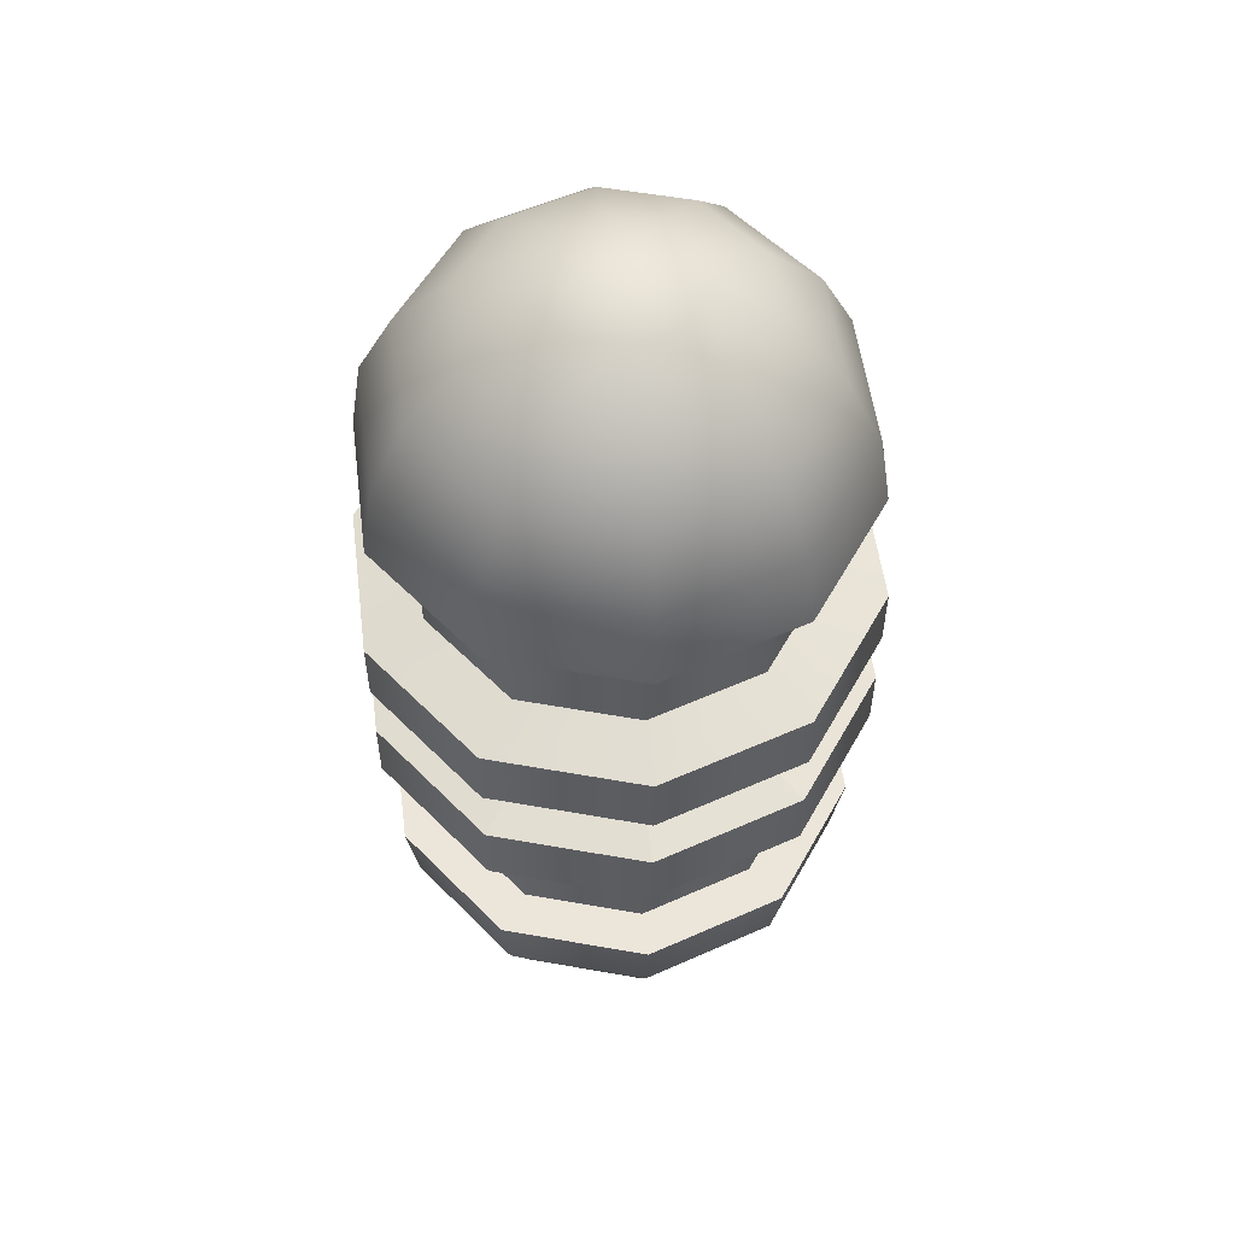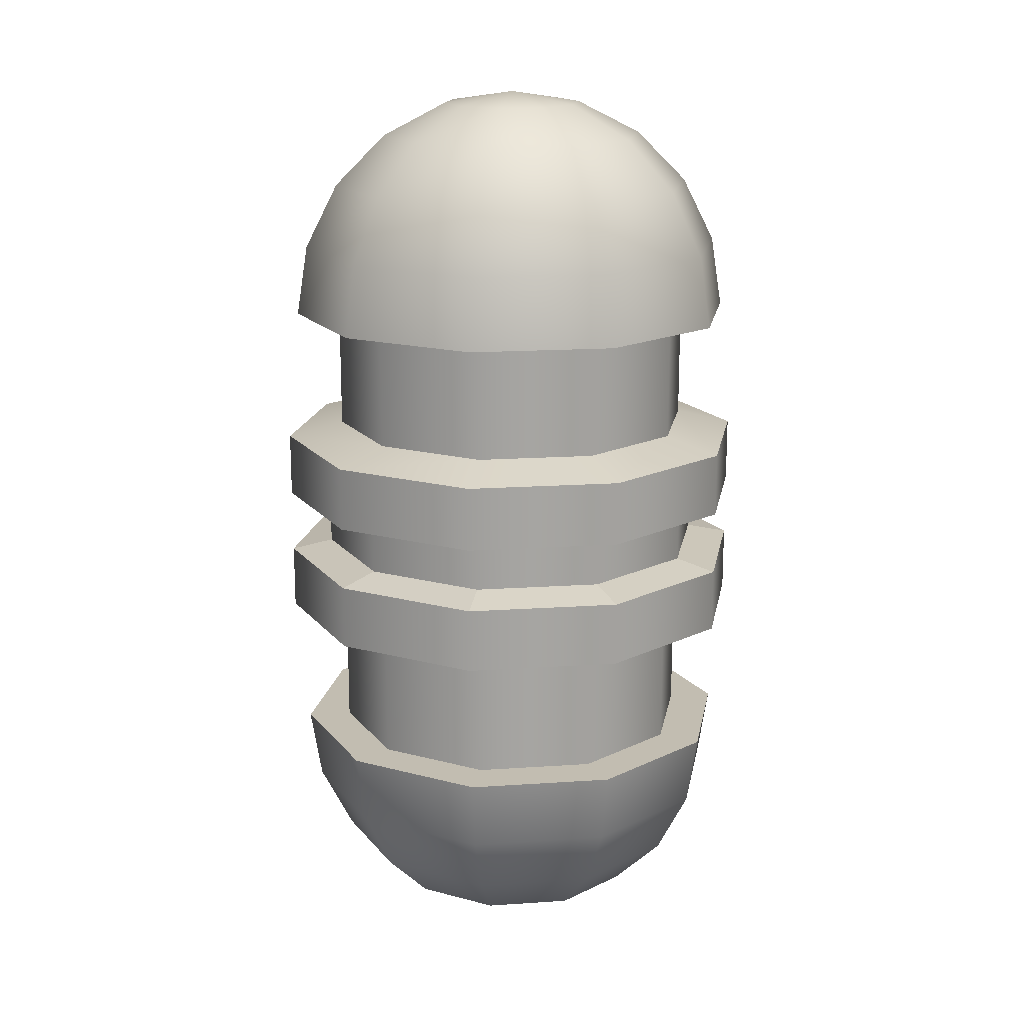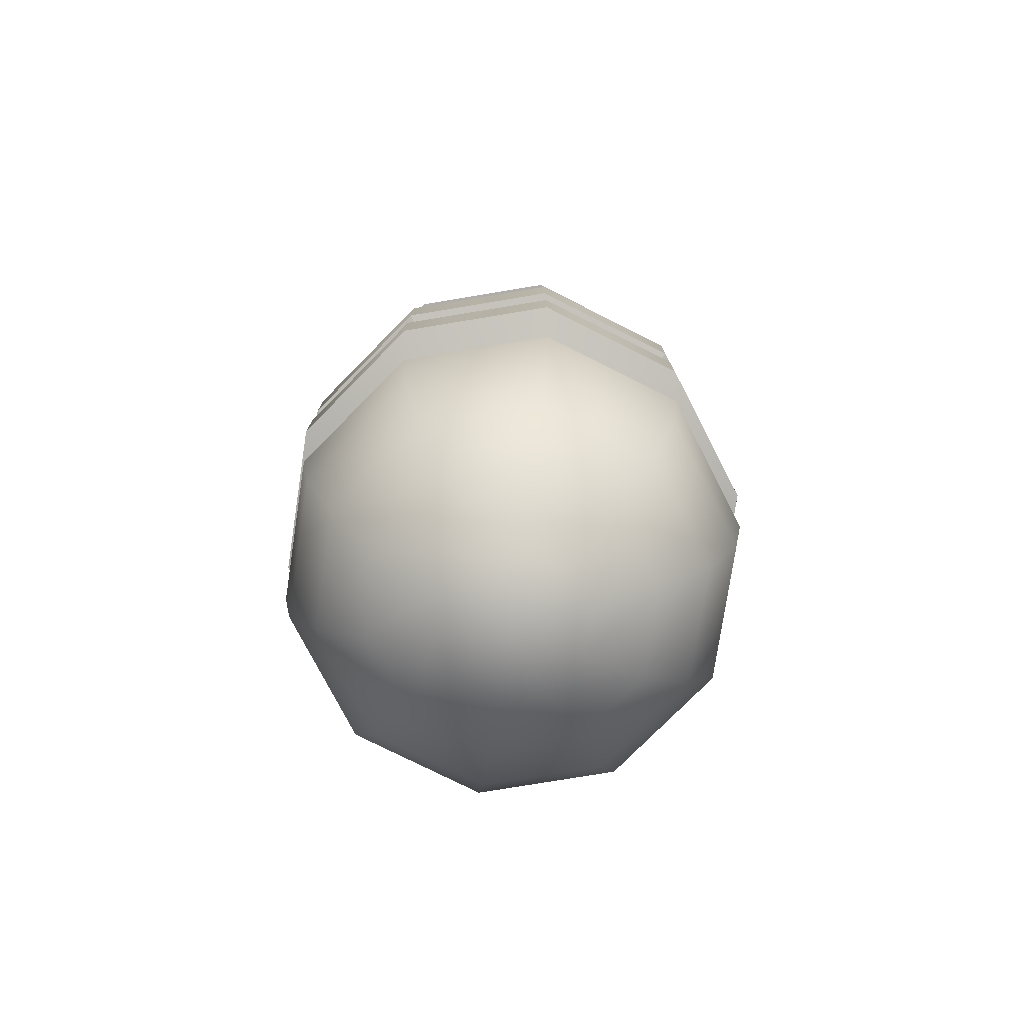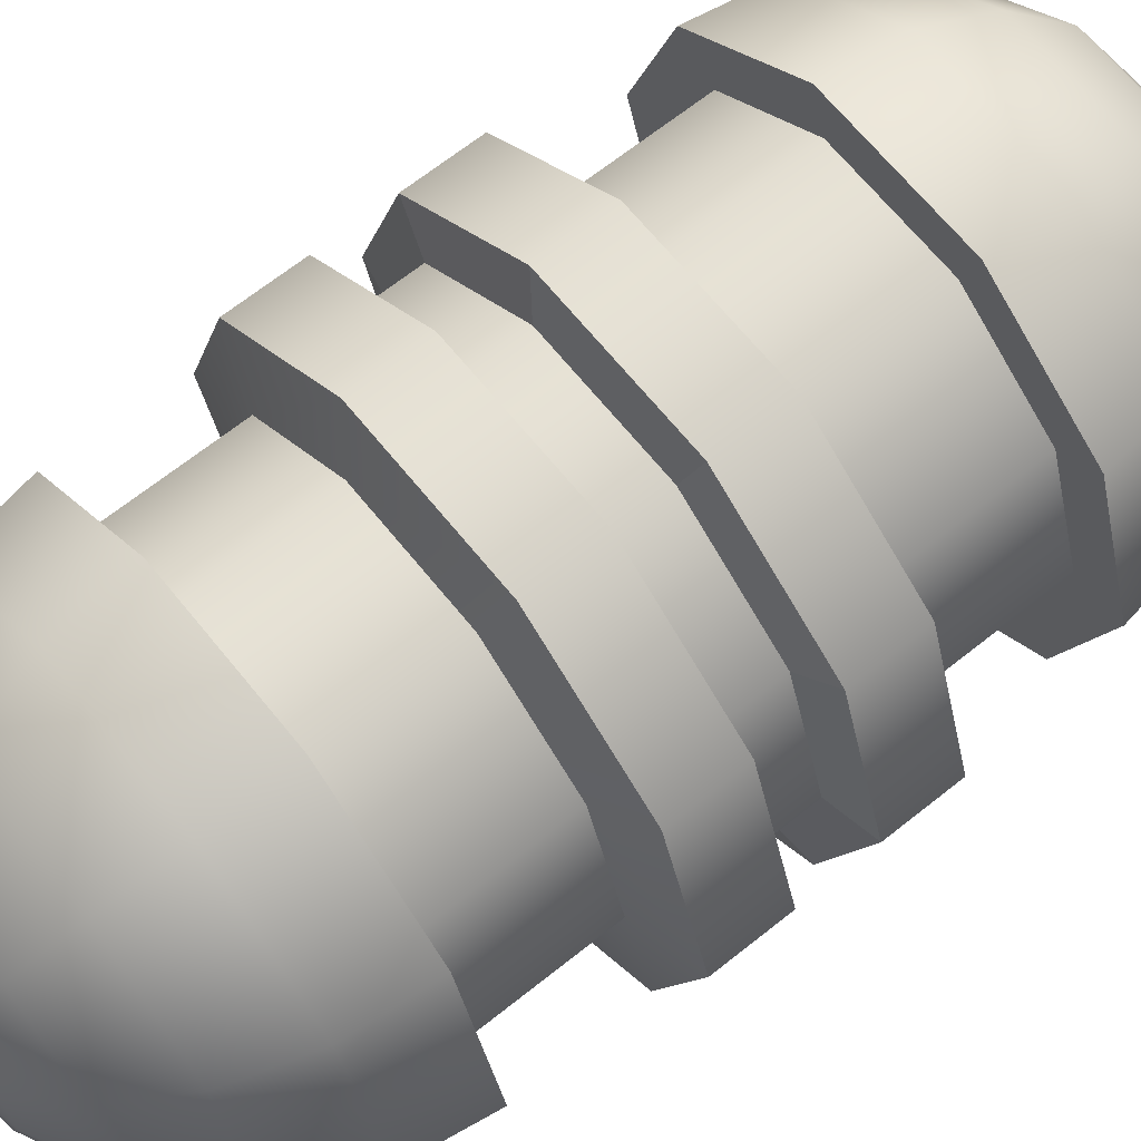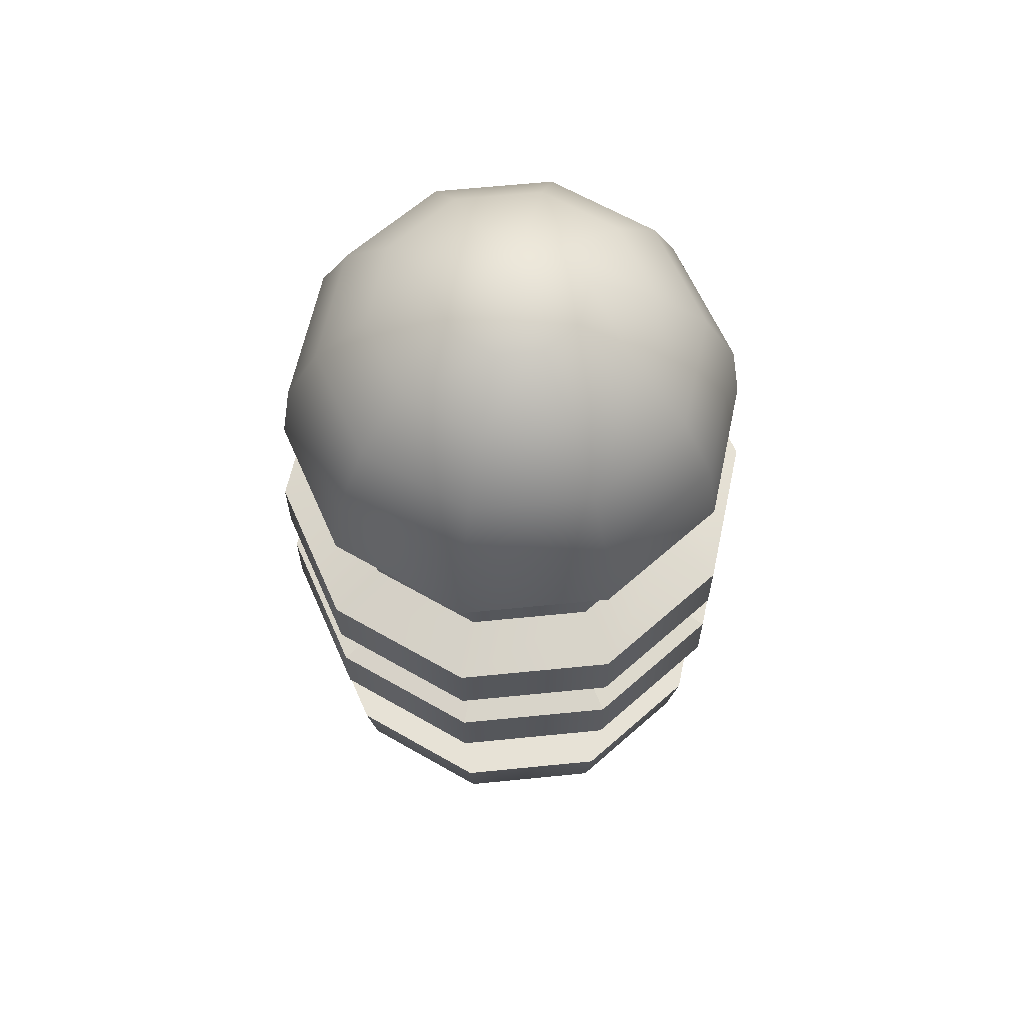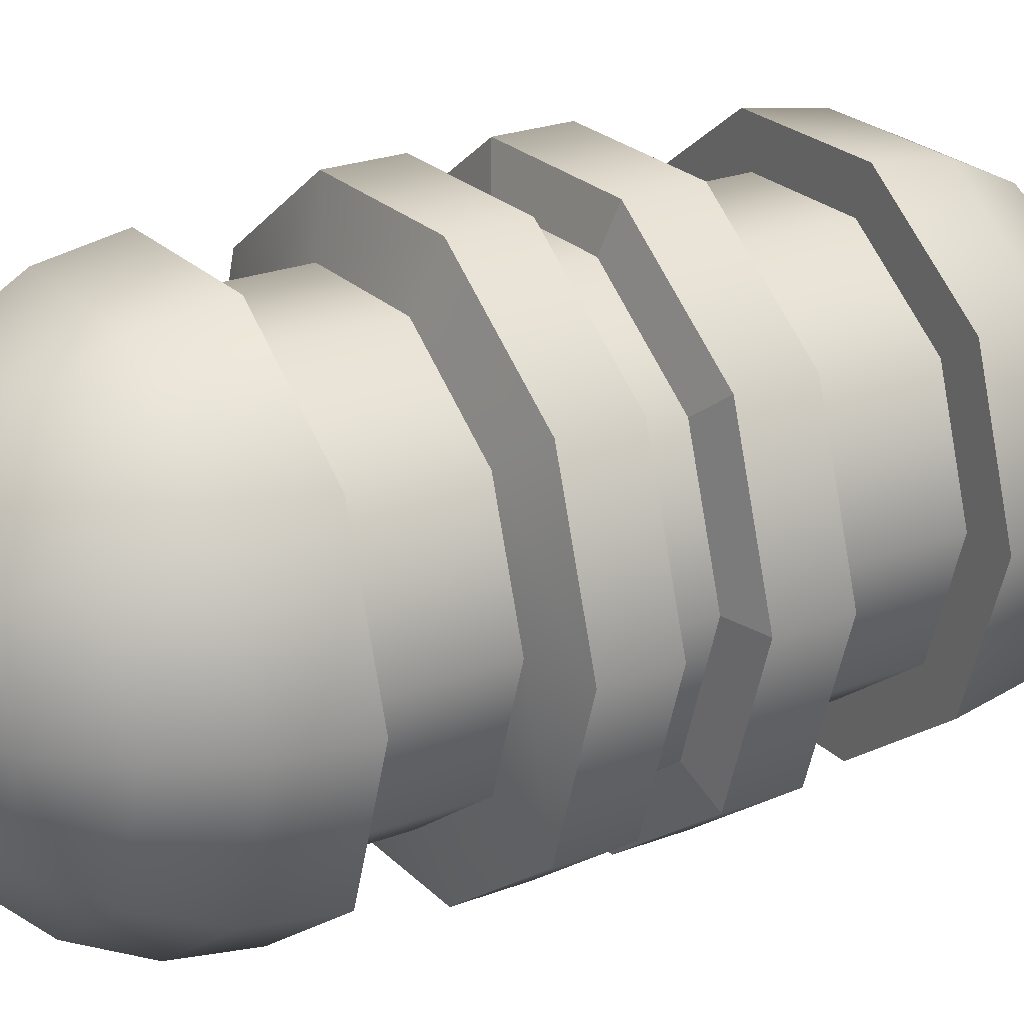
<metadata>
{"format":"obj","ext":"obj","renderer":"f3d","projection":"perspective","resolution":1024,"background":"white","views":[{"elev":54.6,"azim":-133.3,"up":"+Y"},{"elev":16.8,"azim":-115.8,"up":"+Y"},{"elev":-77.2,"azim":-98.6,"up":"+Y"},{"elev":66.3,"azim":51.2,"up":"+Z"},{"elev":63.2,"azim":174.2,"up":"+Y"},{"elev":23.9,"azim":57.5,"up":"+Z"}]}
</metadata>
<code>
g Sentry:default1
v -0.6542 0.4789 -0.4753
v -0.8087 0.4789 0
v -0.2499 0.4789 -0.7691
v 0.2499 0.4789 -0.7691
v 0.6542 0.4789 -0.4753
v 0.8087 0.4789 0
v 0.6542 0.4789 0.4753
v 0.2499 0.4789 0.7691
v -0.2499 0.4789 0.7691
v -0.6542 0.4789 0.4753
v -0.8087 1 0
v -0.6542 1 -0.4753
v -0.2499 1 -0.7691
v 0.2499 1 -0.7691
v 0.6542 1 -0.4753
v 0.8087 1 0
v 0.6542 1 0.4753
v 0.2499 1 0.7691
v -0.2499 1 0.7691
v -0.6542 1 0.4753
g Sentry:pSphere1 Sentry:polySurface3 Sentry:polySurface4 polySurface1 Sentry:polySurface1
f 11 12 1 2
f 12 13 3 1
f 13 14 4 3
f 14 15 5 4
f 15 16 6 5
f 16 17 7 6
f 17 18 8 7
f 18 19 9 8
f 19 20 10 9
f 20 11 2 10
g Sentry:default1
v 0.2499 -0.4789 -0.7691
v 0.6542 -0.4789 -0.4753
v -0.2499 -0.4789 -0.7691
v -0.6542 -0.4789 -0.4753
v -0.8087 -0.4789 0
v -0.6542 -0.4789 0.4753
v -0.2499 -0.4789 0.7691
v 0.2499 -0.4789 0.7691
v 0.6542 -0.4789 0.4753
v 0.8087 -0.4789 0
v 0.6542 -1 -0.4753
v 0.2499 -1 -0.7691
v -0.2499 -1 -0.7691
v -0.6542 -1 -0.4753
v -0.8087 -1 0
v -0.6542 -1 0.4753
v -0.2499 -1 0.7691
v 0.2499 -1 0.7691
v 0.6542 -1 0.4753
v 0.8087 -1 0
g Sentry:pSphere1 Sentry:polySurface2 Sentry:polySurface1 polySurface3 polySurface2
f 21 22 31 32
f 23 21 32 33
f 24 23 33 34
f 25 24 34 35
f 26 25 35 36
f 27 26 36 37
f 28 27 37 38
f 29 28 38 39
f 30 29 39 40
f 22 30 40 31
g default
v 0.7063 0.1008 0.5132
v 0.2698 0.1008 0.8303
v 0.2698 -0.1008 0.8303
v 0.7063 -0.1008 0.5132
v 0.8731 0.1008 -0
v 0.8731 -0.1008 -0
v 0.7063 0.1008 -0.5132
v 0.7063 -0.1008 -0.5132
v 0.2698 0.1008 -0.8303
v 0.2698 -0.1008 -0.8303
v -0.2698 0.1008 -0.8303
v -0.2698 -0.1008 -0.8303
v -0.7063 0.1008 -0.5132
v -0.7063 -0.1008 -0.5132
v -0.8731 0.1008 0
v -0.8731 -0.1008 0
v -0.7063 0.1008 0.5132
v -0.7063 -0.1008 0.5132
v -0.2698 0.1008 0.8303
v -0.2698 -0.1008 0.8303
g Sentry:pSphere1 Sentry:polySurface4 Sentry:polySurface5 Sentry:polySurface1 polySurface2 polySurface5 polySurface4
f 41 42 43 44
f 45 41 44 46
f 47 45 46 48
f 49 47 48 50
f 51 49 50 52
f 53 51 52 54
f 55 53 54 56
f 57 55 56 58
f 59 57 58 60
f 42 59 60 43
g Sentry:default1
v 0.809 1 -0.5878
v 0.309 1 -0.9511
v -0.309 1 -0.9511
v -0.809 1 -0.5878
v -1 1 -0
v -0.809 1 0.5878
v -0.309 1 0.9511
v 0.309 1 0.9511
v 0.809 1 0.5878
v 1 1 0
v 0.7694 1.309 -0.559
v 0.2939 1.309 -0.9045
v -0.2939 1.309 -0.9045
v -0.7694 1.309 -0.559
v -0.9511 1.309 -0
v -0.7694 1.309 0.559
v -0.2939 1.309 0.9045
v 0.2939 1.309 0.9045
v 0.7694 1.309 0.559
v 0.9511 1.309 0
v 0.6545 1.588 -0.4755
v 0.25 1.588 -0.7694
v -0.25 1.588 -0.7694
v -0.6545 1.588 -0.4755
v -0.809 1.588 -0
v -0.6545 1.588 0.4755
v -0.25 1.588 0.7694
v 0.25 1.588 0.7694
v 0.6545 1.588 0.4755
v 0.809 1.588 0
v 0.4755 1.809 -0.3455
v 0.1816 1.809 -0.559
v -0.1816 1.809 -0.559
v -0.4755 1.809 -0.3455
v -0.5878 1.809 -0
v -0.4755 1.809 0.3455
v -0.1816 1.809 0.559
v 0.1816 1.809 0.559
v 0.4755 1.809 0.3455
v 0.5878 1.809 0
v 0.25 1.951 -0.1816
v 0.09549 1.951 -0.2939
v -0.09549 1.951 -0.2939
v -0.25 1.951 -0.1816
v -0.309 1.951 -0
v -0.25 1.951 0.1816
v -0.09549 1.951 0.2939
v 0.09549 1.951 0.2939
v 0.25 1.951 0.1816
v 0.309 1.951 0
v 0 2 0
v 0.6542 1 -0.4753
v 0.2499 1 -0.7691
v -0.2499 1 -0.7691
v -0.6542 1 -0.4753
v -0.8087 1 0
v -0.6542 1 0.4753
v -0.2499 1 0.7691
v 0.2499 1 0.7691
v 0.6542 1 0.4753
v 0.8087 1 0
g Sentry:pSphere1 Sentry:polySurface3 Sentry:polySurface4 Sentry:polySurface1 polySurface2 polySurface4 polySurface7 polySurface6
f 61 62 72 71
f 62 63 73 72
f 63 64 74 73
f 64 65 75 74
f 65 66 76 75
f 66 67 77 76
f 67 68 78 77
f 68 69 79 78
f 69 70 80 79
f 70 61 71 80
f 71 72 82 81
f 72 73 83 82
f 73 74 84 83
f 74 75 85 84
f 75 76 86 85
f 76 77 87 86
f 77 78 88 87
f 78 79 89 88
f 79 80 90 89
f 80 71 81 90
f 81 82 92 91
f 82 83 93 92
f 83 84 94 93
f 84 85 95 94
f 85 86 96 95
f 86 87 97 96
f 87 88 98 97
f 88 89 99 98
f 89 90 100 99
f 90 81 91 100
f 91 92 102 101
f 92 93 103 102
f 93 94 104 103
f 94 95 105 104
f 95 96 106 105
f 96 97 107 106
f 97 98 108 107
f 98 99 109 108
f 99 100 110 109
f 100 91 101 110
f 101 102 111
f 102 103 111
f 103 104 111
f 104 105 111
f 105 106 111
f 106 107 111
f 107 108 111
f 108 109 111
f 109 110 111
f 110 101 111
f 62 61 112 113
f 63 62 113 114
f 64 63 114 115
f 65 64 115 116
f 66 65 116 117
f 67 66 117 118
f 68 67 118 119
f 69 68 119 120
f 70 69 120 121
f 61 70 121 112
g Sentry:default1
v 0.809 -1 -0.5878
v 0.309 -1 -0.9511
v 0.2939 -1.309 -0.9045
v 0.7694 -1.309 -0.559
v -0.309 -1 -0.9511
v -0.2939 -1.309 -0.9045
v -0.809 -1 -0.5878
v -0.7694 -1.309 -0.559
v -1 -1 0
v -0.9511 -1.309 0
v -0.809 -1 0.5878
v -0.7694 -1.309 0.559
v -0.309 -1 0.9511
v -0.2939 -1.309 0.9045
v 0.309 -1 0.9511
v 0.2939 -1.309 0.9045
v 0.809 -1 0.5878
v 0.7694 -1.309 0.559
v 1 -1 -0
v 0.9511 -1.309 -0
v 0.25 -1.588 -0.7694
v 0.6545 -1.588 -0.4755
v -0.25 -1.588 -0.7694
v -0.6545 -1.588 -0.4755
v -0.809 -1.588 -0
v -0.6545 -1.588 0.4755
v -0.25 -1.588 0.7694
v 0.25 -1.588 0.7694
v 0.6545 -1.588 0.4755
v 0.809 -1.588 0
v 0.1816 -1.809 -0.559
v 0.4755 -1.809 -0.3455
v -0.1816 -1.809 -0.559
v -0.4755 -1.809 -0.3455
v -0.5878 -1.809 -0
v -0.4755 -1.809 0.3455
v -0.1816 -1.809 0.559
v 0.1816 -1.809 0.559
v 0.4755 -1.809 0.3455
v 0.5878 -1.809 0
v 0.09549 -1.951 -0.2939
v 0.25 -1.951 -0.1816
v -0.09549 -1.951 -0.2939
v -0.25 -1.951 -0.1816
v -0.309 -1.951 -0
v -0.25 -1.951 0.1816
v -0.09549 -1.951 0.2939
v 0.09549 -1.951 0.2939
v 0.25 -1.951 0.1816
v 0.309 -1.951 0
v 0 -2 0
v 0.6542 -1 -0.4753
v 0.2499 -1 -0.7691
v -0.2499 -1 -0.7691
v -0.6542 -1 -0.4753
v -0.8087 -1 0
v -0.6542 -1 0.4753
v -0.2499 -1 0.7691
v 0.2499 -1 0.7691
v 0.6542 -1 0.4753
v 0.8087 -1 0
g Sentry:pSphere1 Sentry:polySurface2 Sentry:polySurface1 polySurface2 polySurface4 polySurface6 polySurface9 polySurface8
f 122 125 124 123
f 123 124 127 126
f 126 127 129 128
f 128 129 131 130
f 130 131 133 132
f 132 133 135 134
f 134 135 137 136
f 136 137 139 138
f 138 139 141 140
f 140 141 125 122
f 125 143 142 124
f 124 142 144 127
f 127 144 145 129
f 129 145 146 131
f 131 146 147 133
f 133 147 148 135
f 135 148 149 137
f 137 149 150 139
f 139 150 151 141
f 141 151 143 125
f 143 153 152 142
f 142 152 154 144
f 144 154 155 145
f 145 155 156 146
f 146 156 157 147
f 147 157 158 148
f 148 158 159 149
f 149 159 160 150
f 150 160 161 151
f 151 161 153 143
f 153 163 162 152
f 152 162 164 154
f 154 164 165 155
f 155 165 166 156
f 156 166 167 157
f 157 167 168 158
f 158 168 169 159
f 159 169 170 160
f 160 170 171 161
f 161 171 163 153
f 163 172 162
f 162 172 164
f 164 172 165
f 165 172 166
f 166 172 167
f 167 172 168
f 168 172 169
f 169 172 170
f 170 172 171
f 171 172 163
f 123 174 173 122
f 126 175 174 123
f 128 176 175 126
f 130 177 176 128
f 132 178 177 130
f 134 179 178 132
f 136 180 179 134
f 138 181 180 136
f 140 182 181 138
f 122 173 182 140
g Sentry:default1
v -0.8087 0.4789 0
v -0.6542 0.4789 -0.4753
v -0.2499 0.4789 -0.7691
v 0.2499 0.4789 -0.7691
v 0.6542 0.4789 -0.4753
v 0.8087 0.4789 0
v 0.6542 0.4789 0.4753
v 0.2499 0.4789 0.7691
v -0.2499 0.4789 0.7691
v -0.6542 0.4789 0.4753
v -0.8087 -0.4789 0
v -0.6542 -0.4789 -0.4753
v -0.2499 -0.4789 -0.7691
v 0.2499 -0.4789 -0.7691
v 0.6542 -0.4789 -0.4753
v 0.8087 -0.4789 0
v 0.6542 -0.4789 0.4753
v 0.2499 -0.4789 0.7691
v -0.2499 -0.4789 0.7691
v -0.6542 -0.4789 0.4753
v -1.055 0.4166 0
v -0.8537 0.4166 -0.6202
v -0.8537 -0.4166 -0.6202
v -1.055 -0.4166 0
v -0.3261 0.4166 -1.004
v -0.3261 -0.4166 -1.004
v 0.3261 0.4166 -1.004
v 0.3261 -0.4166 -1.004
v 0.8537 0.4166 -0.6202
v 0.8537 -0.4166 -0.6202
v 1.055 0.4166 0
v 1.055 -0.4166 0
v 0.8537 0.4166 0.6202
v 0.8537 -0.4166 0.6202
v 0.3261 0.4166 1.004
v 0.3261 -0.4166 1.004
v -0.3261 0.4166 1.004
v -0.3261 -0.4166 1.004
v -0.8537 0.4166 0.6202
v -0.8537 -0.4166 0.6202
v 0.3261 -0.1389 1.004
v 0.8537 -0.1389 0.6202
v 1.055 -0.1389 0
v 0.8537 -0.1389 -0.6202
v 0.3261 -0.1389 -1.004
v -0.3261 -0.1389 -1.004
v -0.8537 -0.1389 -0.6202
v -1.055 -0.1389 0
v -0.8537 -0.1389 0.6202
v -0.3261 -0.1389 1.004
v 0.3261 0.1389 1.004
v 0.8537 0.1389 0.6202
v 1.055 0.1389 0
v 0.8537 0.1389 -0.6202
v 0.3261 0.1389 -1.004
v -0.3261 0.1389 -1.004
v -0.8537 0.1389 -0.6202
v -1.055 0.1389 0
v -0.8537 0.1389 0.6202
v -0.3261 0.1389 1.004
v 0.2698 0.1008 0.8303
v 0.7063 0.1008 0.5132
v 0.2698 -0.1008 0.8303
v 0.7063 -0.1008 0.5132
v 0.8731 0.1008 0
v 0.8731 -0.1008 0
v 0.7063 0.1008 -0.5132
v 0.7063 -0.1008 -0.5132
v 0.2698 0.1008 -0.8303
v 0.2698 -0.1008 -0.8303
v -0.2698 0.1008 -0.8303
v -0.2698 -0.1008 -0.8303
v -0.7063 0.1008 -0.5132
v -0.7063 -0.1008 -0.5132
v -0.8731 0.1008 0
v -0.8731 -0.1008 0
v -0.7063 0.1008 0.5132
v -0.7063 -0.1008 0.5132
v -0.2698 0.1008 0.8303
v -0.2698 -0.1008 0.8303
g Sentry:pSphere1 Sentry:polySurface4 Sentry:polySurface5 Sentry:polySurface1 polySurface2 polySurface4 polySurface6 polySurface8 polySurface10
f 203 204 239 240
f 204 207 238 239
f 207 209 237 238
f 209 211 236 237
f 211 213 235 236
f 213 215 234 235
f 215 217 233 234
f 217 219 242 233
f 219 221 241 242
f 221 203 240 241
f 183 184 204 203
f 194 193 206 205
f 184 185 207 204
f 195 194 205 208
f 185 186 209 207
f 196 195 208 210
f 186 187 211 209
f 197 196 210 212
f 187 188 213 211
f 198 197 212 214
f 188 189 215 213
f 199 198 214 216
f 189 190 217 215
f 200 199 216 218
f 190 191 219 217
f 201 200 218 220
f 191 192 221 219
f 202 201 220 222
f 192 183 203 221
f 193 202 222 206
f 224 223 218 216
f 225 224 216 214
f 226 225 214 212
f 227 226 212 210
f 228 227 210 208
f 229 228 208 205
f 230 229 205 206
f 231 230 206 222
f 232 231 222 220
f 223 232 220 218
f 234 233 243 244
f 223 224 246 245
f 235 234 244 247
f 224 225 248 246
f 236 235 247 249
f 225 226 250 248
f 237 236 249 251
f 226 227 252 250
f 238 237 251 253
f 227 228 254 252
f 239 238 253 255
f 228 229 256 254
f 240 239 255 257
f 229 230 258 256
f 241 240 257 259
f 230 231 260 258
f 242 241 259 261
f 231 232 262 260
f 233 242 261 243
f 232 223 245 262

</code>
